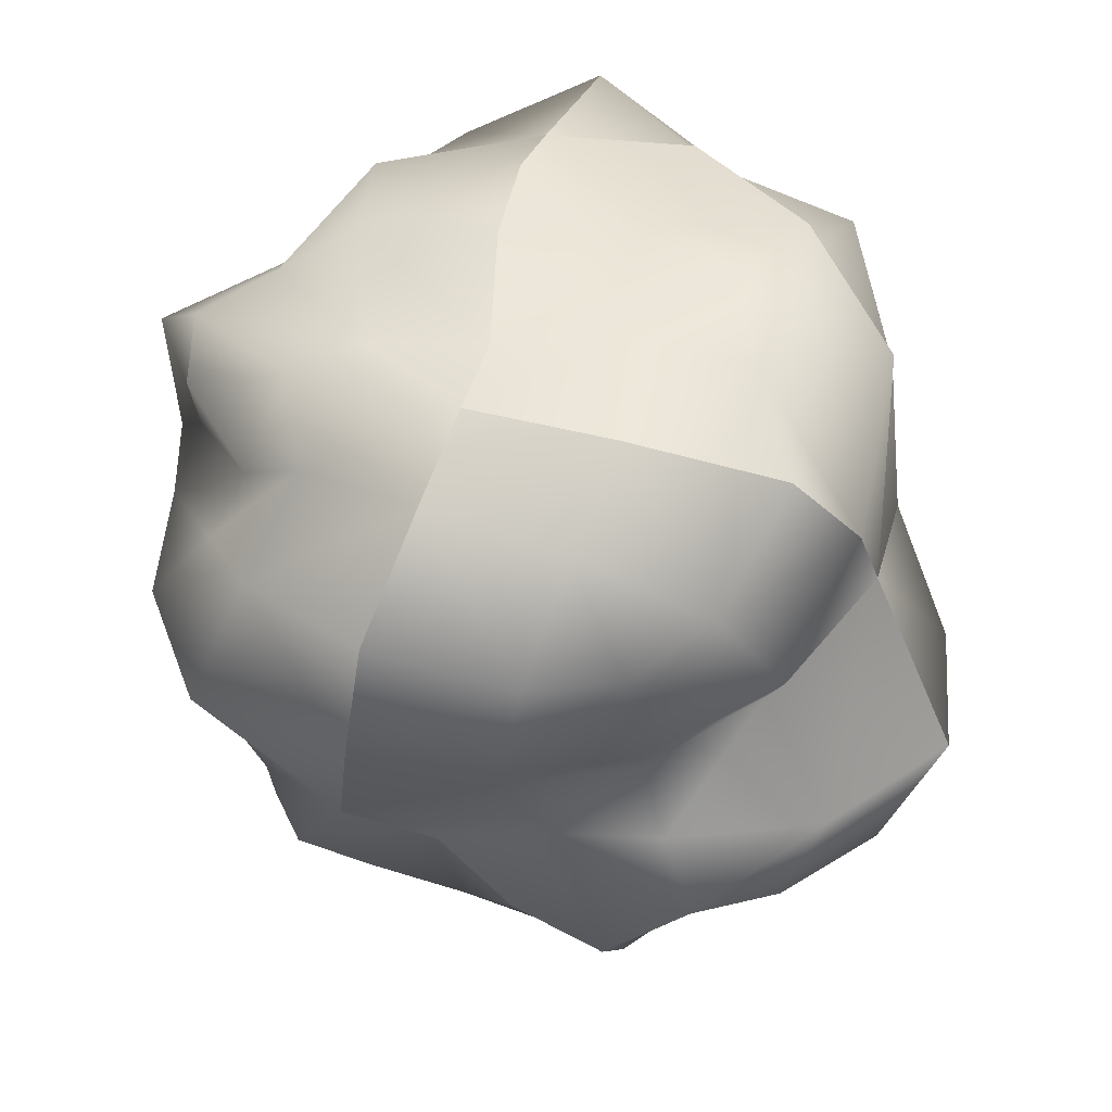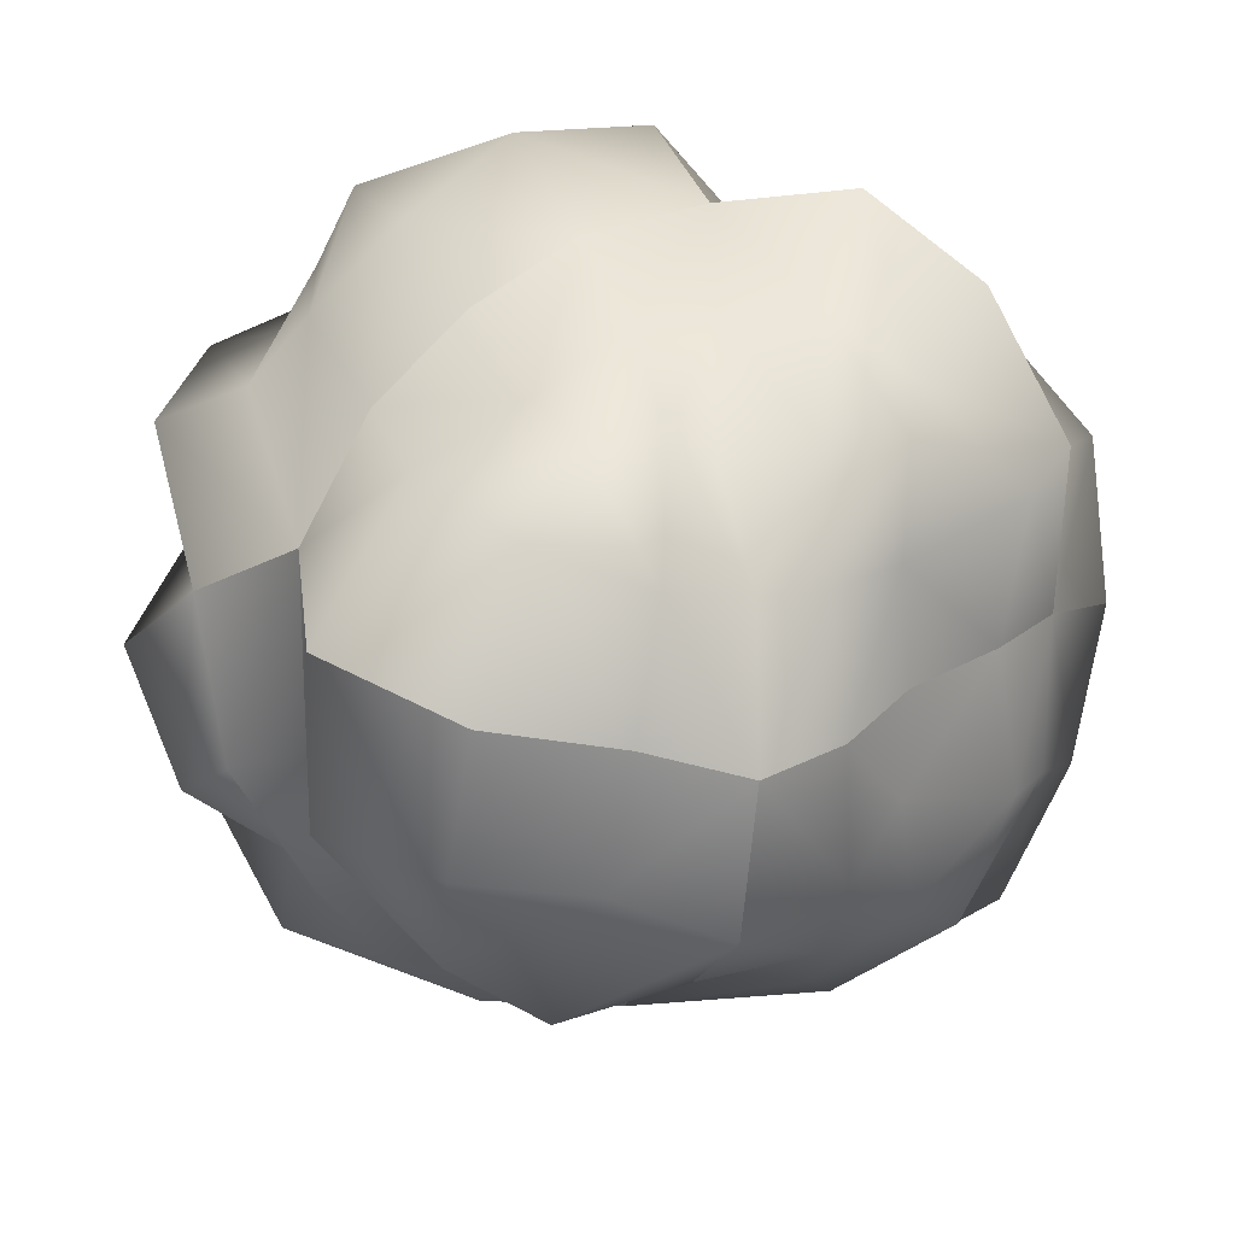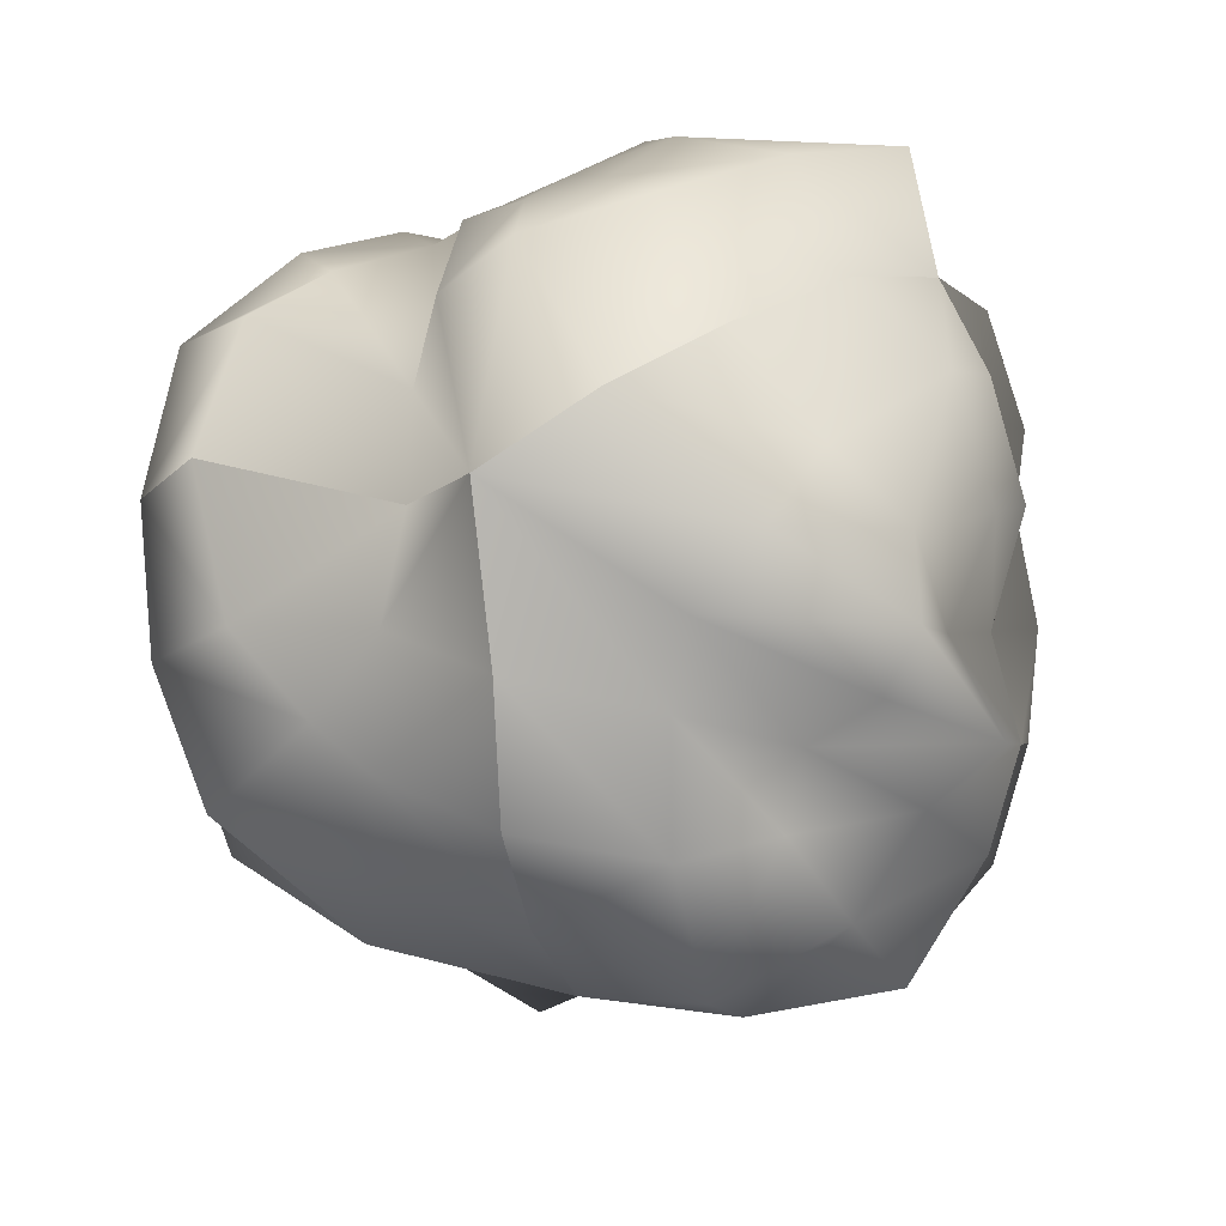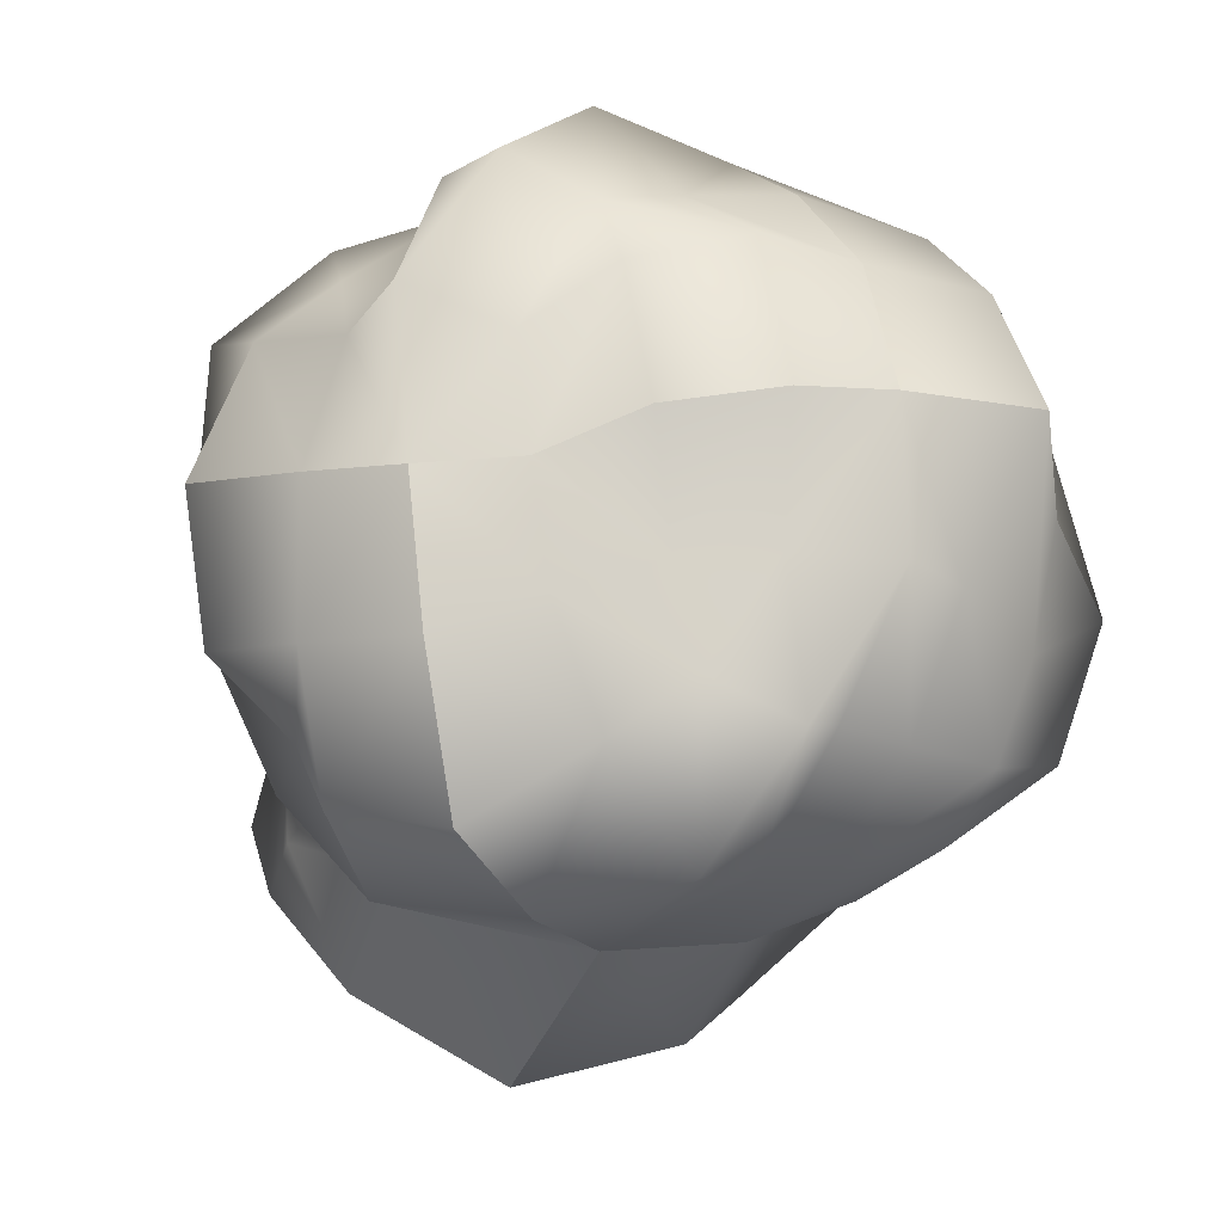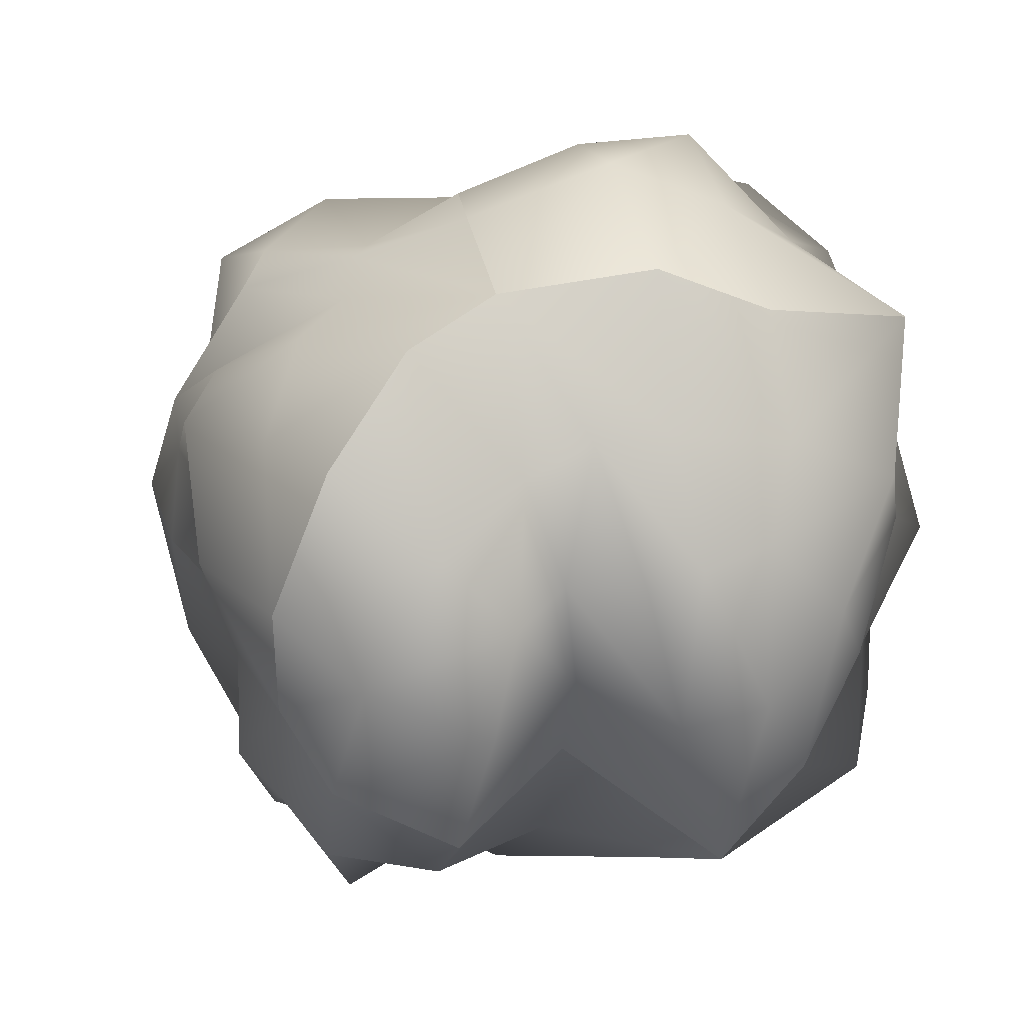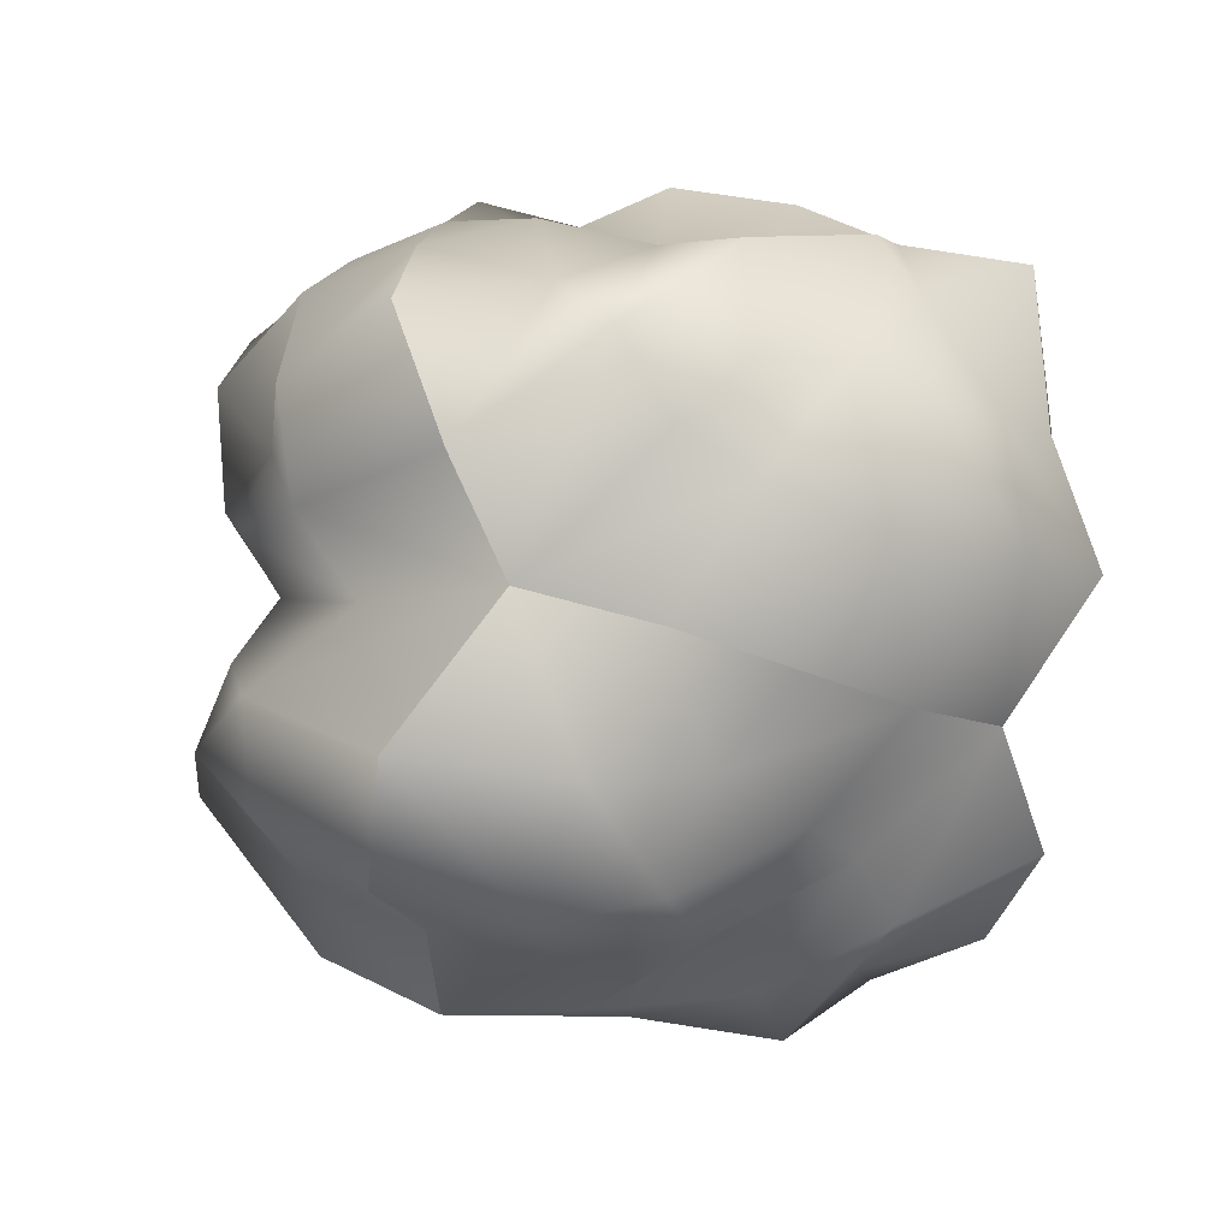
<metadata>
{"format":"obj","ext":"obj","renderer":"f3d","projection":"perspective","resolution":1024,"background":"white","views":[{"elev":47.6,"azim":-136.0,"up":"+Y"},{"elev":18.6,"azim":-54.6,"up":"+Z"},{"elev":-32.4,"azim":103.8,"up":"+Z"},{"elev":74.8,"azim":-66.2,"up":"+Y"},{"elev":44.5,"azim":58.8,"up":"+Z"},{"elev":14.0,"azim":-53.0,"up":"+Y"}]}
</metadata>
<code>
o Cube.001
v -0.08712 -0.357 0.2423
v -0.1387 -0.2939 0.2474
v -0.06693 -0.3417 0.121
v 0.005688 -0.309 0.2645
v -0.04718 -0.2357 0.335
v -0.1719 -0.3341 0.1249
v 0.03953 -0.4088 0.1685
v 0.254 0.3284 -0.1394
v 0.2629 0.3307 -0.2409
v 0.1856 0.3921 -0.08642
v 0.3123 0.2666 -0.07971
v 0.3788 0.2233 -0.2008
v 0.1074 0.3339 -0.156
v 0.2654 0.3716 0.01219
v 0.3106 -0.1882 0.1932
v 0.2602 -0.1011 0.1627
v 0.2555 -0.241 0.2682
v 0.3631 -0.2479 0.1127
v 0.2967 -0.1086 0.05366
v 0.2144 -0.1226 0.2872
v 0.2776 -0.3462 0.1601
v -0.07258 0.2629 0.3869
v -0.09244 0.2956 0.3099
v -0.134 0.1581 0.375
v 0.0446 0.2316 0.3797
v 0.05062 0.319 0.2996
v -0.2088 0.2067 0.2939
v -0.01142 0.1191 0.4429
v -0.3931 -0.08467 -0.2096
v -0.3488 -0.007314 -0.2024
v -0.3297 -0.1538 -0.269
v -0.4276 -0.1183 -0.1082
v -0.4578 0.005534 -0.08443
v -0.2258 -0.05213 -0.264
v -0.3293 -0.2109 -0.1333
v 0.1992 -0.2236 -0.2205
v 0.1689 -0.3258 -0.2839
v 0.2151 -0.1587 -0.2908
v 0.2851 -0.274 -0.1652
v 0.2149 -0.3721 -0.1468
v 0.113 -0.1819 -0.3335
v 0.2779 -0.1358 -0.1843
v -0.2875 -0.1588 0.2522
v -0.2266 -0.06031 0.2605
v -0.3806 -0.1717 0.183
v -0.2365 -0.2112 0.2563
v -0.1548 -0.1146 0.3157
v -0.3673 -0.03887 0.2248
v -0.2875 -0.2398 0.1345
v 0.1336 0.1873 -0.3525
v 0.1854 0.09989 -0.3952
v 0.03303 0.2263 -0.3919
v 0.1583 0.2086 -0.2822
v 0.2624 0.1175 -0.2971
v 0.04968 0.09981 -0.4614
v 0.0528 0.2988 -0.2989
v 0.3571 0.08388 0.2119
v 0.4159 0.1399 0.1349
v 0.307 0.1373 0.2918
v 0.3503 0.007302 0.2072
v 0.4491 0.02696 0.08528
v 0.3434 0.2496 0.2168
v 0.2563 0.02694 0.3111
v -0.1263 0.3824 0.1224
v -0.03876 0.3672 0.05894
v -0.2062 0.3554 0.07045
v -0.1358 0.3978 0.2252
v 0.009112 0.3515 0.1443
v -0.1166 0.3953 -0.02196
v -0.2803 0.3371 0.1901
v -0.2888 0.1807 -0.2011
v -0.3446 0.2632 -0.1396
v -0.2523 0.227 -0.304
v -0.3293 0.1163 -0.2089
v -0.3893 0.1624 -0.08194
v -0.2295 0.3235 -0.2122
v -0.2362 0.1015 -0.3149
v -0.03656 -0.3445 -0.2133
v -0.04901 -0.338 -0.1076
v -0.1061 -0.2891 -0.2486
v 0.0381 -0.3517 -0.2554
v 0.05662 -0.3965 -0.1227
v -0.1619 -0.3533 -0.1474
v -0.03464 -0.239 -0.3169
v 0.4286 0.1002 -0.07344
v 0.3829 0.1997 0.008869
v 0.3049 0.2961 0.09974
v 0.1496 0.07263 0.4323
v 0.1851 0.1919 0.3527
v 0.225 0.3423 0.3064
v 0.1332 -0.3843 -0.1272
v 0.09384 -0.3123 -0.2506
v 0.03565 -0.2171 -0.3603
v 0.2574 -0.3796 0.00473
v 0.3591 -0.2892 -0.03363
v 0.2815 -0.115 -0.06075
v -0.09026 0.3347 -0.2738
v -0.1213 0.2482 -0.3839
v -0.109 0.09863 -0.402
v 0.319 -0.02109 -0.2714
v 0.2134 -0.0413 -0.3627
v 0.07655 -0.05214 -0.3854
v 0.3002 0.1406 -0.2247
v 0.2295 0.2896 -0.2863
v 0.09322 0.3763 -0.2648
v 0.03669 0.3853 0.2484
v -0.1068 0.3182 0.2467
v -0.2468 0.2496 0.23
v 0.2267 -0.04907 0.3129
v 0.3384 -0.05431 0.2053
v 0.4123 -0.05262 0.06267
v -0.1878 0.3705 -0.1074
v -0.327 0.3455 -0.01699
v -0.3542 0.2272 0.065
v -0.1743 -0.3549 -0.009321
v -0.05887 -0.348 0.00499
v 0.04596 -0.3795 0.01996
v 0.1026 -0.1906 0.4071
v 0.1382 -0.3032 0.3258
v 0.1574 -0.3844 0.1838
v -0.002585 0.361 -0.09084
v 0.06918 0.4089 -0.005862
v 0.138 0.3925 0.09558
v -0.2716 -0.3112 -0.1712
v -0.195 -0.2105 -0.2644
v -0.1241 -0.1217 -0.3018
v -0.3168 -0.2333 0.001665
v -0.4366 -0.1548 0.04022
v -0.4754 -0.01345 0.08976
v -0.08974 -0.1604 0.3244
v -0.1503 -0.2037 0.2042
v -0.2425 -0.3039 0.1313
v -0.3405 0.07082 -0.04933
v -0.3011 0.04832 -0.1826
v -0.202 0.01655 -0.2765
v -0.0849 -0.01225 0.3744
v -0.1884 0.03646 0.3202
v -0.2736 0.0803 0.2413
v 0.05176 -0.05839 0.3866
v -0.2772 -0.3323 -0.01506
v 0.1439 -0.3812 0.02554
v 0.4389 -0.009449 -0.1509
v -0.05619 0.3755 -0.1824
v 0.1844 0.3565 0.1802
v -0.3402 0.1118 0.1228
v -0.06936 -0.04845 -0.3823
f 1 4 5 2
f 2 5 130 131
f 4 119 118 5
f 5 118 139 130
f 1 2 6 3
f 3 6 115 116
f 2 131 132 6
f 6 132 140 115
f 1 3 7 4
f 4 7 120 119
f 3 116 117 7
f 7 117 141 120
f 8 11 12 9
f 9 12 103 104
f 11 86 85 12
f 12 85 142 103
f 8 9 13 10
f 10 13 121 122
f 9 104 105 13
f 13 105 143 121
f 8 10 14 11
f 11 14 87 86
f 10 122 123 14
f 14 123 144 87
f 15 18 19 16
f 16 19 111 110
f 18 95 96 19
f 19 96 142 111
f 15 16 20 17
f 17 20 118 119
f 16 110 109 20
f 20 109 139 118
f 15 17 21 18
f 18 21 94 95
f 17 119 120 21
f 21 120 141 94
f 22 25 26 23
f 23 26 106 107
f 25 89 90 26
f 26 90 144 106
f 22 23 27 24
f 24 27 138 137
f 23 107 108 27
f 27 108 145 138
f 22 24 28 25
f 25 28 88 89
f 24 137 136 28
f 28 136 139 88
f 29 32 33 30
f 30 33 133 134
f 32 128 129 33
f 33 129 145 133
f 29 30 34 31
f 31 34 126 125
f 30 134 135 34
f 34 135 146 126
f 29 31 35 32
f 32 35 127 128
f 31 125 124 35
f 35 124 140 127
f 36 39 40 37
f 37 40 91 92
f 39 95 94 40
f 40 94 141 91
f 36 37 41 38
f 38 41 102 101
f 37 92 93 41
f 41 93 146 102
f 36 38 42 39
f 39 42 96 95
f 38 101 100 42
f 42 100 142 96
f 43 46 47 44
f 44 47 136 137
f 46 131 130 47
f 47 130 139 136
f 43 44 48 45
f 45 48 129 128
f 44 137 138 48
f 48 138 145 129
f 43 45 49 46
f 46 49 132 131
f 45 128 127 49
f 49 127 140 132
f 50 53 54 51
f 51 54 100 101
f 53 104 103 54
f 54 103 142 100
f 50 51 55 52
f 52 55 99 98
f 51 101 102 55
f 55 102 146 99
f 50 52 56 53
f 53 56 105 104
f 52 98 97 56
f 56 97 143 105
f 57 60 61 58
f 58 61 85 86
f 60 110 111 61
f 61 111 142 85
f 57 58 62 59
f 59 62 90 89
f 58 86 87 62
f 62 87 144 90
f 57 59 63 60
f 60 63 109 110
f 59 89 88 63
f 63 88 139 109
f 64 67 68 65
f 65 68 123 122
f 67 107 106 68
f 68 106 144 123
f 64 65 69 66
f 66 69 112 113
f 65 122 121 69
f 69 121 143 112
f 64 66 70 67
f 67 70 108 107
f 66 113 114 70
f 70 114 145 108
f 71 74 75 72
f 72 75 114 113
f 74 134 133 75
f 75 133 145 114
f 71 72 76 73
f 73 76 97 98
f 72 113 112 76
f 76 112 143 97
f 71 73 77 74
f 74 77 135 134
f 73 98 99 77
f 77 99 146 135
f 78 81 82 79
f 79 82 117 116
f 81 92 91 82
f 82 91 141 117
f 78 79 83 80
f 80 83 124 125
f 79 116 115 83
f 83 115 140 124
f 78 80 84 81
f 81 84 93 92
f 80 125 126 84
f 84 126 146 93

</code>
